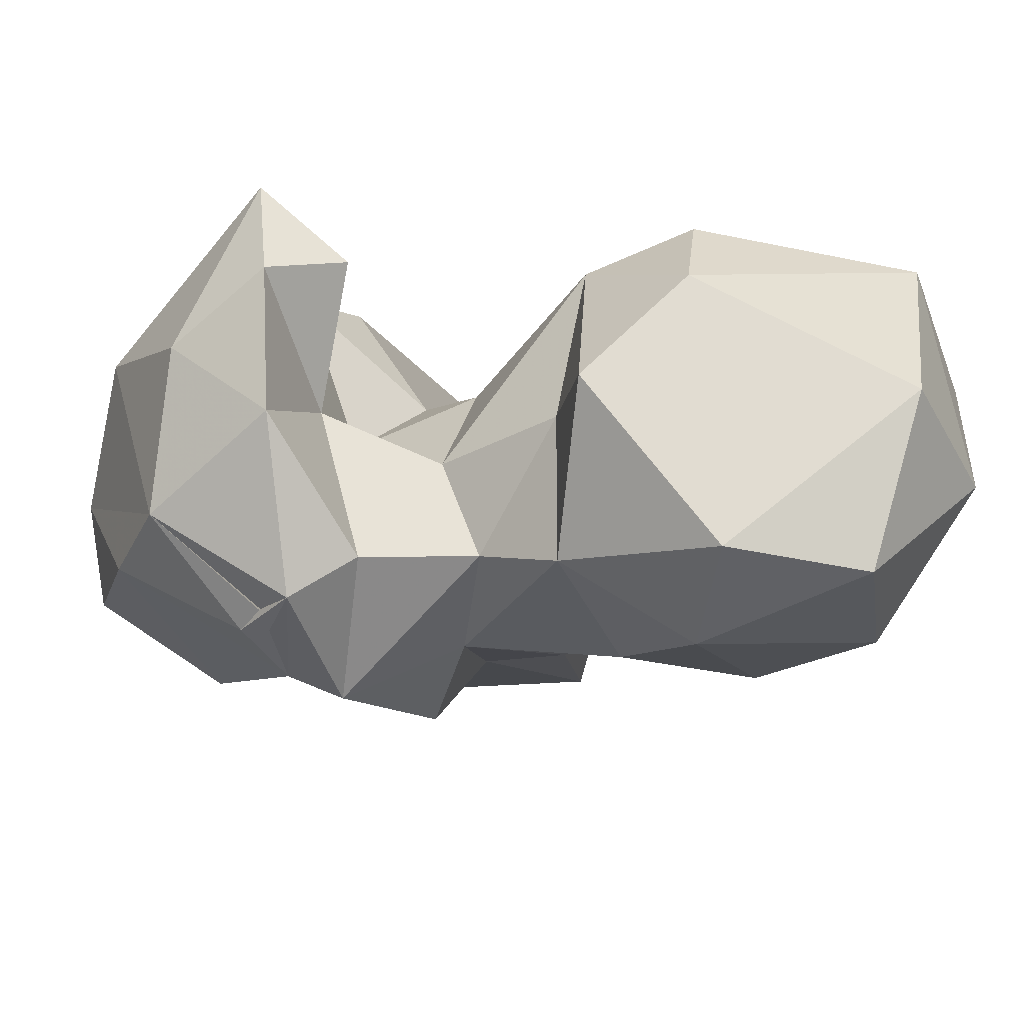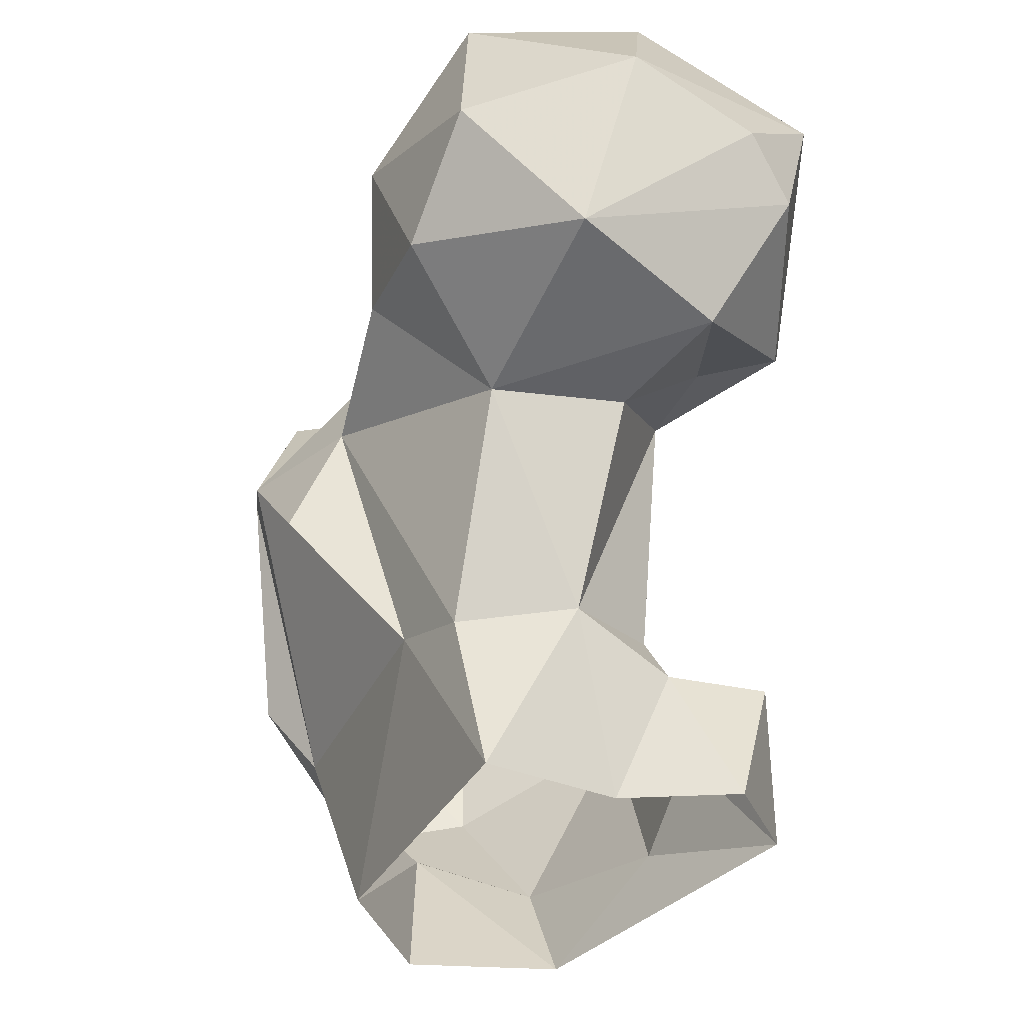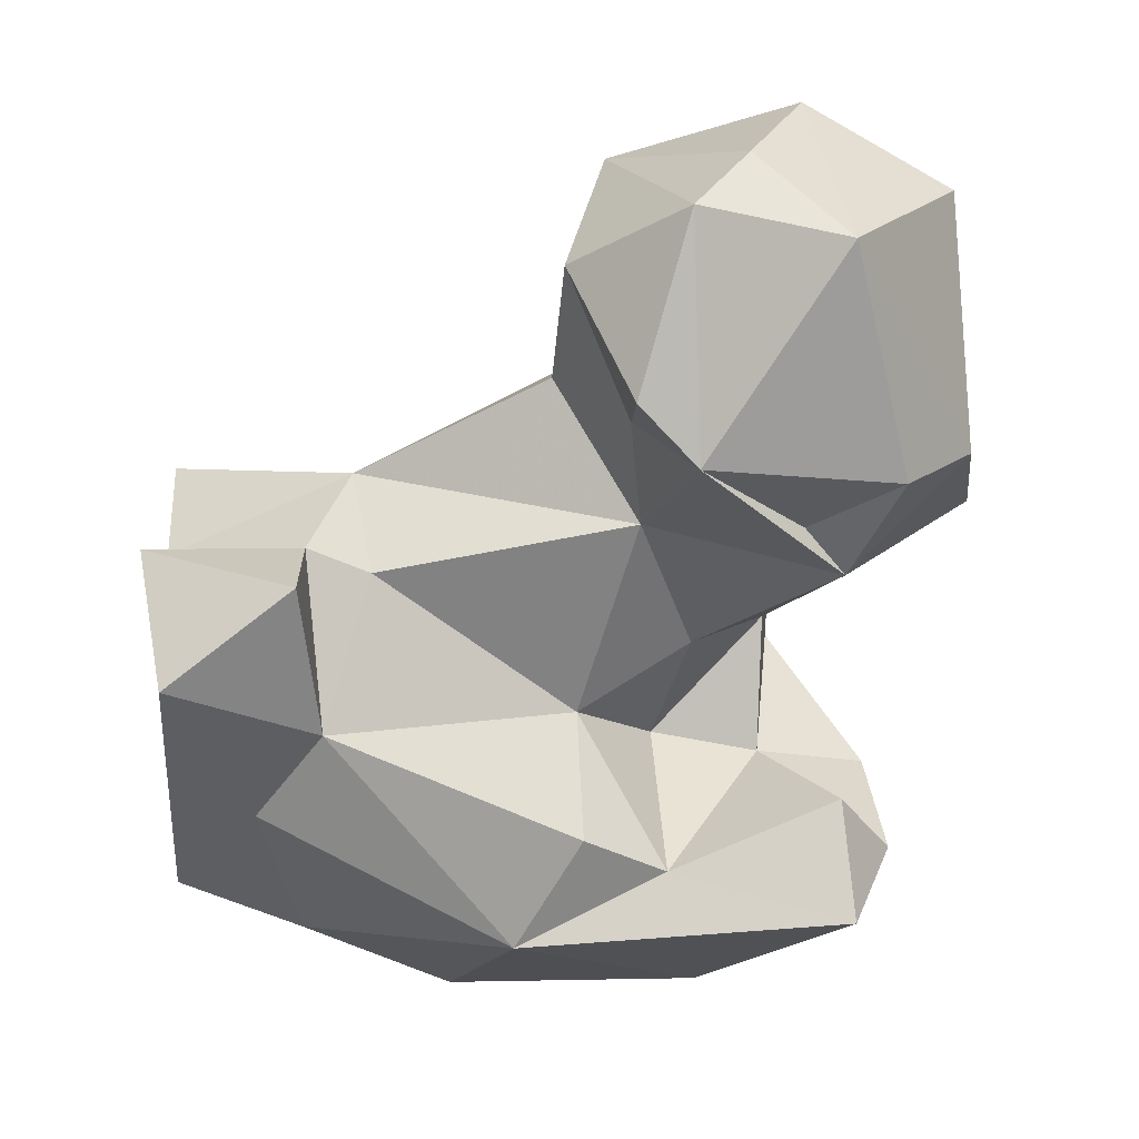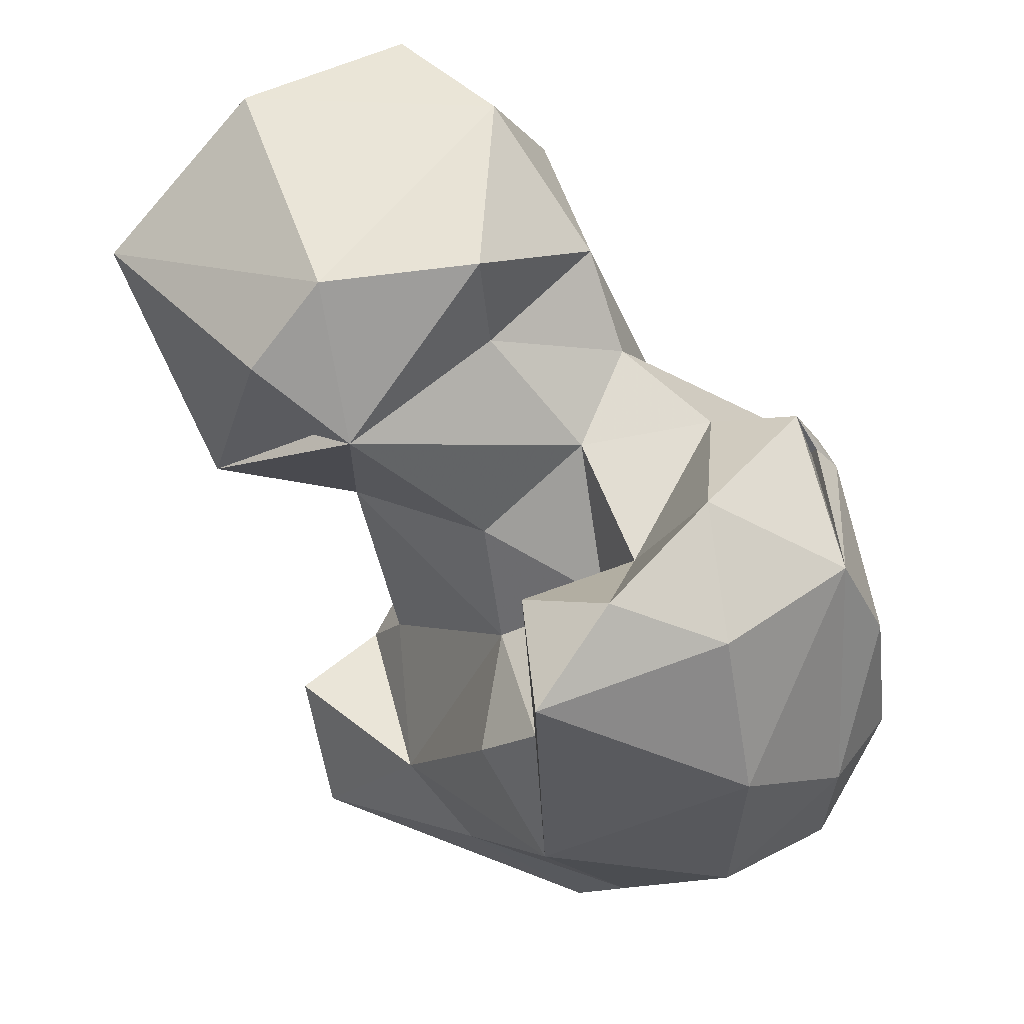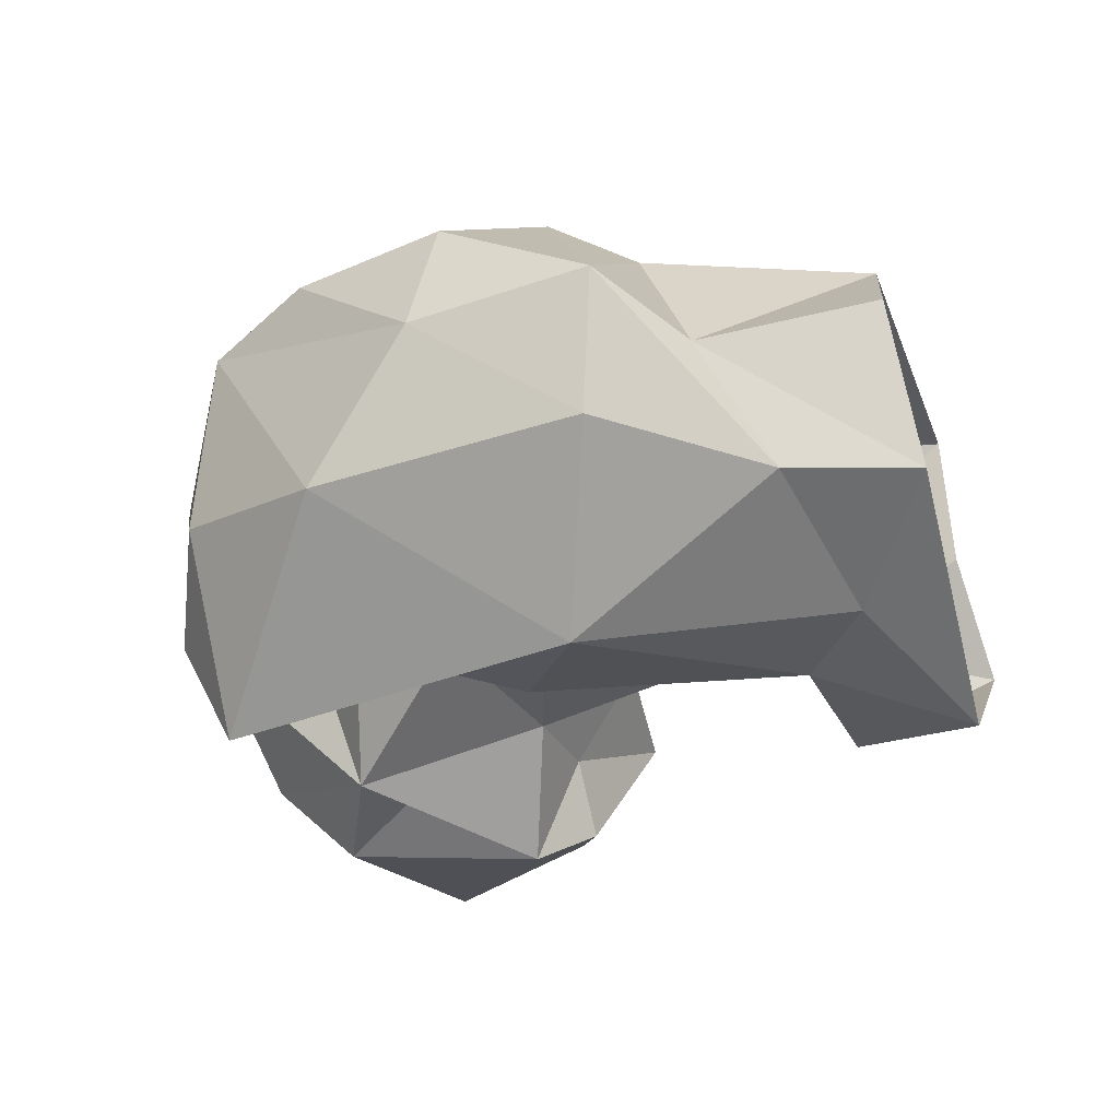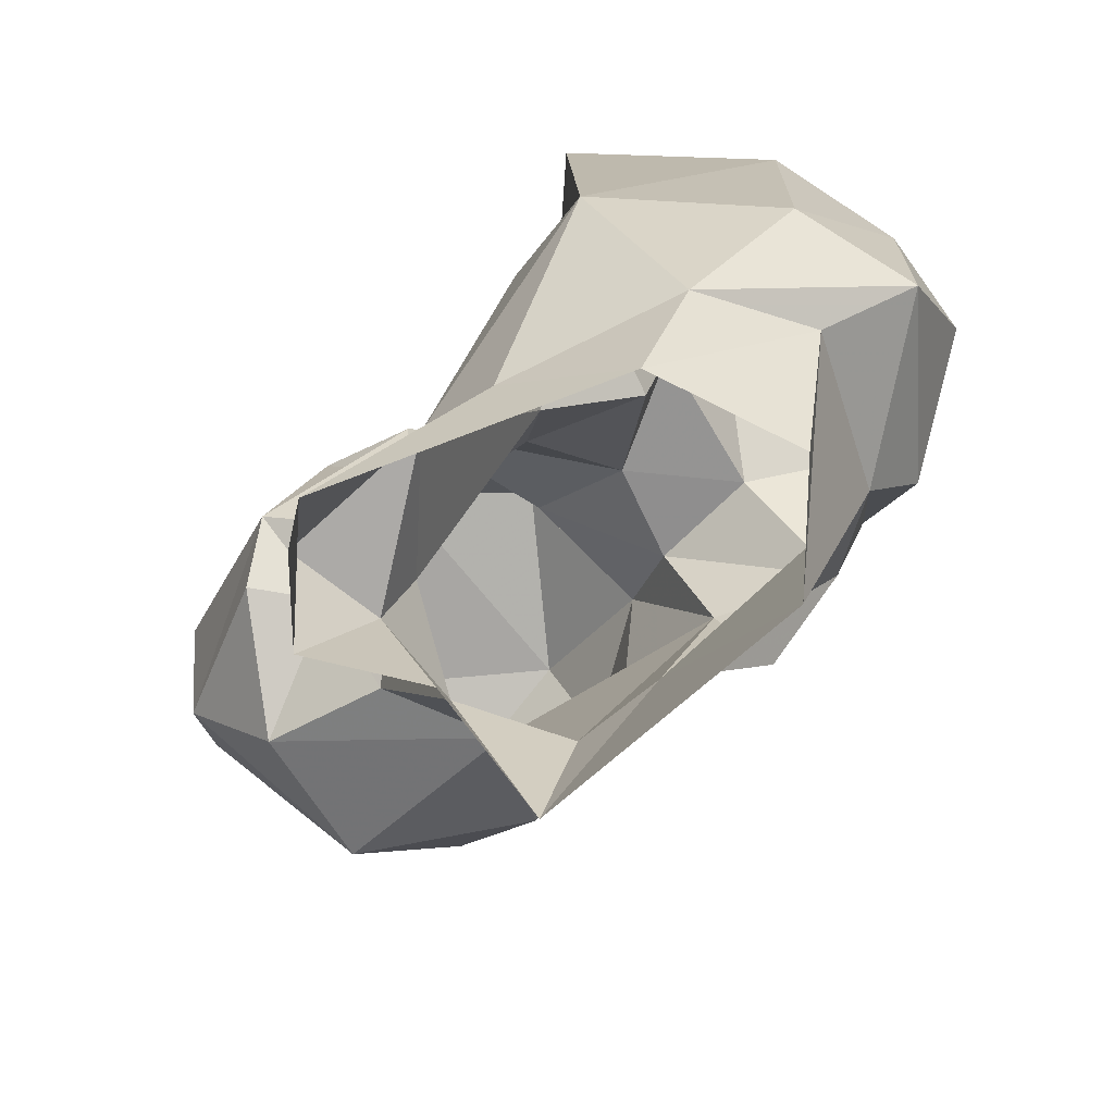
<metadata>
{"format":"obj","ext":"obj","renderer":"f3d","projection":"perspective","resolution":1024,"background":"white","views":[{"elev":67.9,"azim":153.6,"up":"+Z"},{"elev":-39.6,"azim":-139.9,"up":"+Z"},{"elev":-35.3,"azim":-89.2,"up":"+Y"},{"elev":61.9,"azim":16.3,"up":"+Z"},{"elev":-56.0,"azim":108.3,"up":"+Y"},{"elev":-70.9,"azim":18.2,"up":"+Z"}]}
</metadata>
<code>
v 344 160 0.2276
v 310.9 162.5 2.616
v 330.1 160 9.977
v 355.9 172 0.08059
v 305.8 175.8 0.349
v 351.3 185.8 0.5229
v 317 183.2 0.8494
v 322 198.2 -0.2719
v 360.4 184.8 22.5
v 349.8 157.7 13.02
v 360.3 166.5 17.9
v 305.4 170.9 15.86
v 311.6 180.1 15.63
v 314.7 191.8 19.62
v 334.9 197.1 22.09
v 321.3 164 17.39
v 325.4 199.5 18.52
v 361.5 156.9 28.2
v 315.2 179.5 22.03
v 341.7 150.8 35.93
v 370.5 167 24.54
v 365.3 188.2 30.4
v 304.4 195.9 40.4
v 314.9 205.9 41.5
v 373.8 176.3 38.44
v 359.2 198.5 52.86
v 354.8 202.7 50.75
v 345.5 205.8 38.73
v 332.3 158 43.24
v 330.4 172.3 42.57
v 361.6 157.2 55.09
v 370.6 166.2 42.49
v 340.4 203.2 50.85
v 310.5 181.8 49.22
v 370.8 179.5 54.09
v 338.4 157.8 51.82
v 339.8 152.4 71.11
v 300.7 187 48.25
v 290.4 198.5 41.91
v 293.7 215.9 45.95
v 280.5 197.1 54.25
v 292.8 183 48.73
v 313.7 220.8 51.47
v 341 176.4 50.42
v 326.7 178.4 54.52
v 326.5 213.3 55.47
v 296 177.5 54.68
v 344.1 175.8 62.02
v 280.2 203.7 59.8
v 302.8 225.4 61.18
v 362 194 60.04
v 307.6 179.1 65.3
v 335 164.3 69.94
v 365.6 179.7 64.89
v 335 187.3 62.66
v 347.8 193.4 63.82
v 336.4 199.2 64.18
v 321.6 219.3 69.17
v 356.2 165.3 70.08
v 312.6 176.9 69.51
v 358.3 193.3 61.7
v 358.8 194.4 61.5
v 330.7 205.8 71.8
v 286.1 216 65.62
v 280.3 192.5 69.32
v 359.5 193.9 62.83
v 359.4 195.9 61.36
v 356.6 195.2 66.37
v 304.2 222.8 77.48
v 344.1 163.7 75.48
v 323.6 191.6 72.28
v 350.5 178.3 74.04
v 301.3 179.6 74.94
v 291.1 208.6 80.69
v 322.1 193.1 83.99
v 317.2 214.7 81.12
v 306.6 187.4 82.25
f 74 77 76
f 60 75 77
f 58 76 63
f 64 74 69
f 37 70 53
f 49 65 64
f 56 72 68
f 50 69 58
f 50 64 69
f 57 63 71
f 48 70 72
f 47 52 73
f 75 76 77
f 54 72 59
f 48 53 70
f 46 58 63
f 54 68 72
f 55 71 60
f 36 37 53
f 58 69 76
f 27 56 68
f 61 68 62
f 51 66 54
f 54 62 68
f 54 66 62
f 26 68 67
f 26 27 68
f 55 56 57
f 51 67 68
f 31 59 37
f 45 55 60
f 40 49 64
f 69 74 76
f 23 39 24
f 51 62 67
f 62 66 67
f 61 67 66
f 40 64 50
f 33 46 63
f 60 77 73
f 27 57 56
f 26 62 51
f 59 72 70
f 44 48 55
f 30 36 44
f 34 45 60
f 31 32 54
f 33 63 57
f 36 53 48
f 32 35 54
f 26 51 35
f 41 65 49
f 40 50 43
f 2 12 5
f 30 45 34
f 36 48 44
f 20 31 37
f 65 73 77
f 43 58 46
f 10 18 20
f 24 43 46
f 41 47 65
f 39 42 41
f 61 66 68
f 21 22 25
f 30 44 45
f 20 37 36
f 23 34 38
f 24 40 43
f 60 71 75
f 24 46 33
f 55 57 71
f 22 26 35
f 26 61 62
f 20 36 29
f 18 32 31
f 34 47 38
f 8 17 15
f 7 14 8
f 22 35 25
f 6 9 11
f 9 26 22
f 44 55 45
f 16 20 29
f 63 75 71
f 15 28 27
f 10 11 21
f 9 27 26
f 41 42 47
f 47 73 65
f 14 34 23
f 39 41 40
f 52 60 73
f 18 21 32
f 2 16 12
f 27 28 33
f 43 50 58
f 38 47 42
f 18 31 20
f 16 30 19
f 27 33 57
f 17 24 33
f 14 23 24
f 16 29 30
f 65 77 74
f 6 8 15
f 9 22 21
f 40 41 49
f 3 10 20
f 48 56 55
f 9 15 27
f 15 17 33
f 14 24 17
f 9 21 11
f 63 76 75
f 15 33 28
f 12 16 13
f 3 20 16
f 2 3 16
f 29 36 30
f 37 59 70
f 10 21 18
f 14 19 34
f 21 25 32
f 25 35 32
f 48 72 56
f 38 42 39
f 35 51 54
f 24 39 40
f 19 30 34
f 13 19 14
f 1 10 3
f 64 65 74
f 23 38 39
f 13 16 19
f 6 15 9
f 5 12 13
f 1 11 10
f 7 13 14
f 26 67 61
f 51 68 66
f 4 6 11
f 1 4 11
f 31 54 59
f 8 14 17
f 47 60 52
f 34 60 47
f 1 3 2
f 5 13 7

</code>
